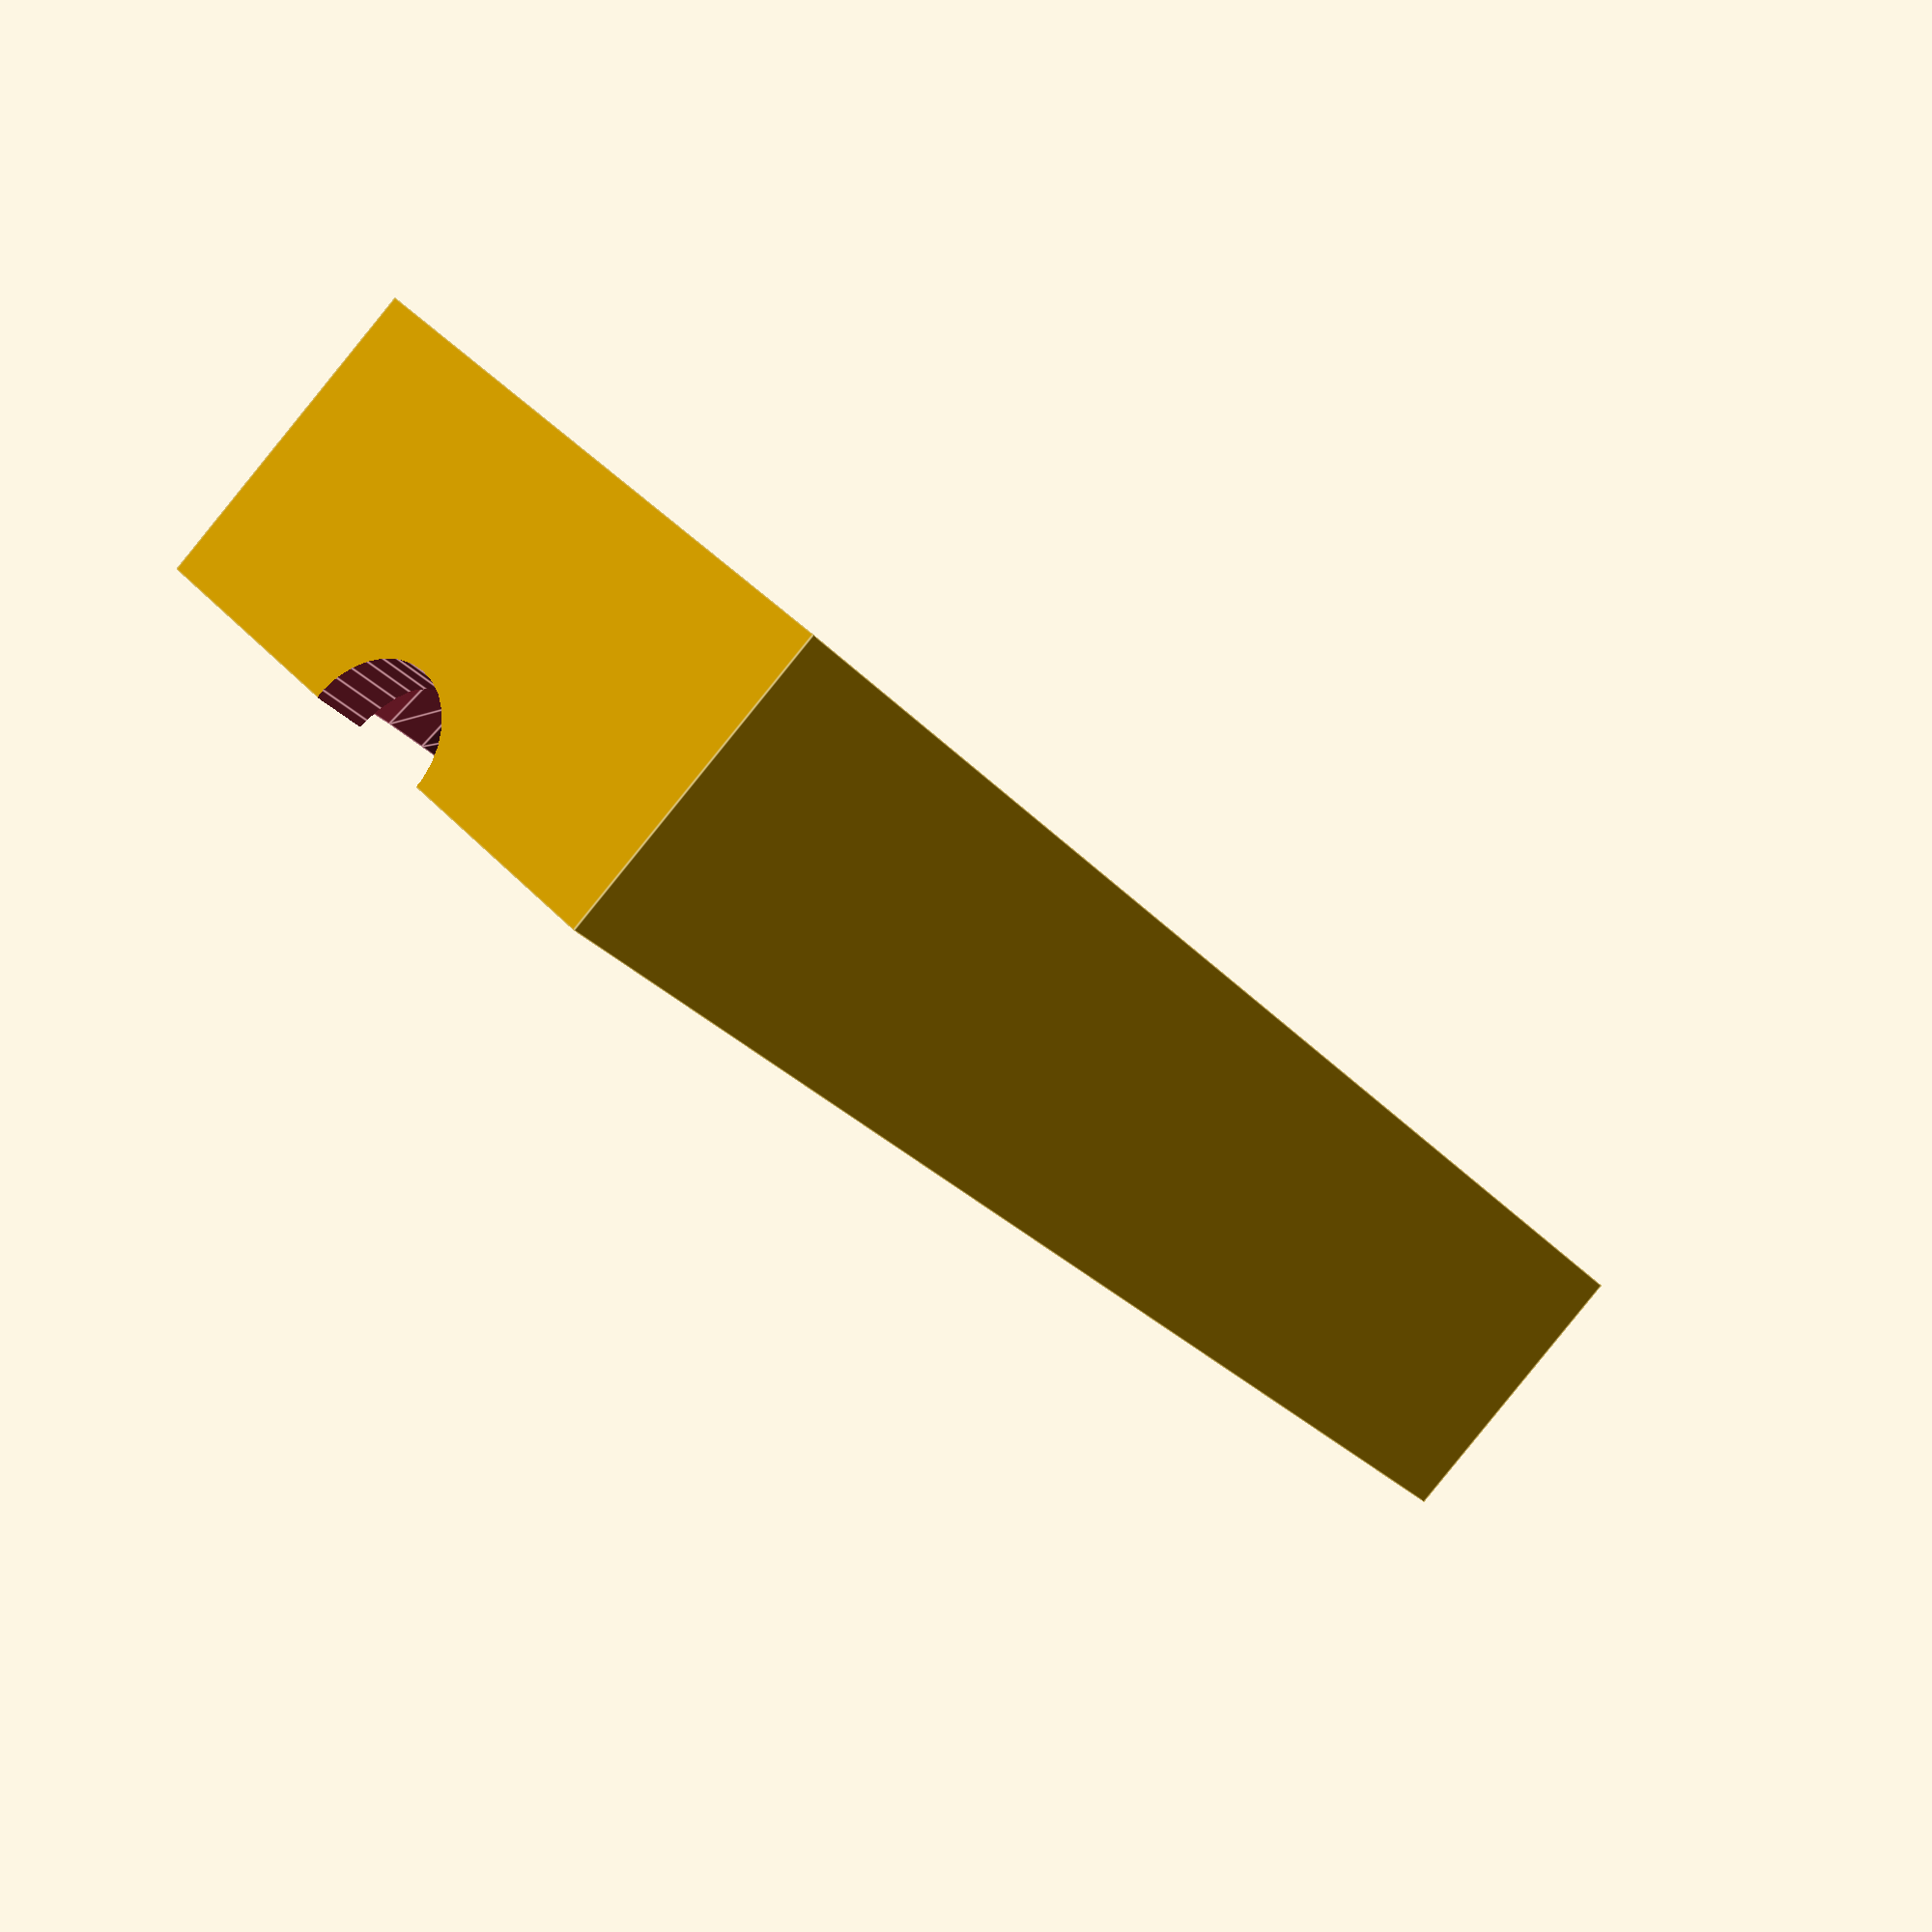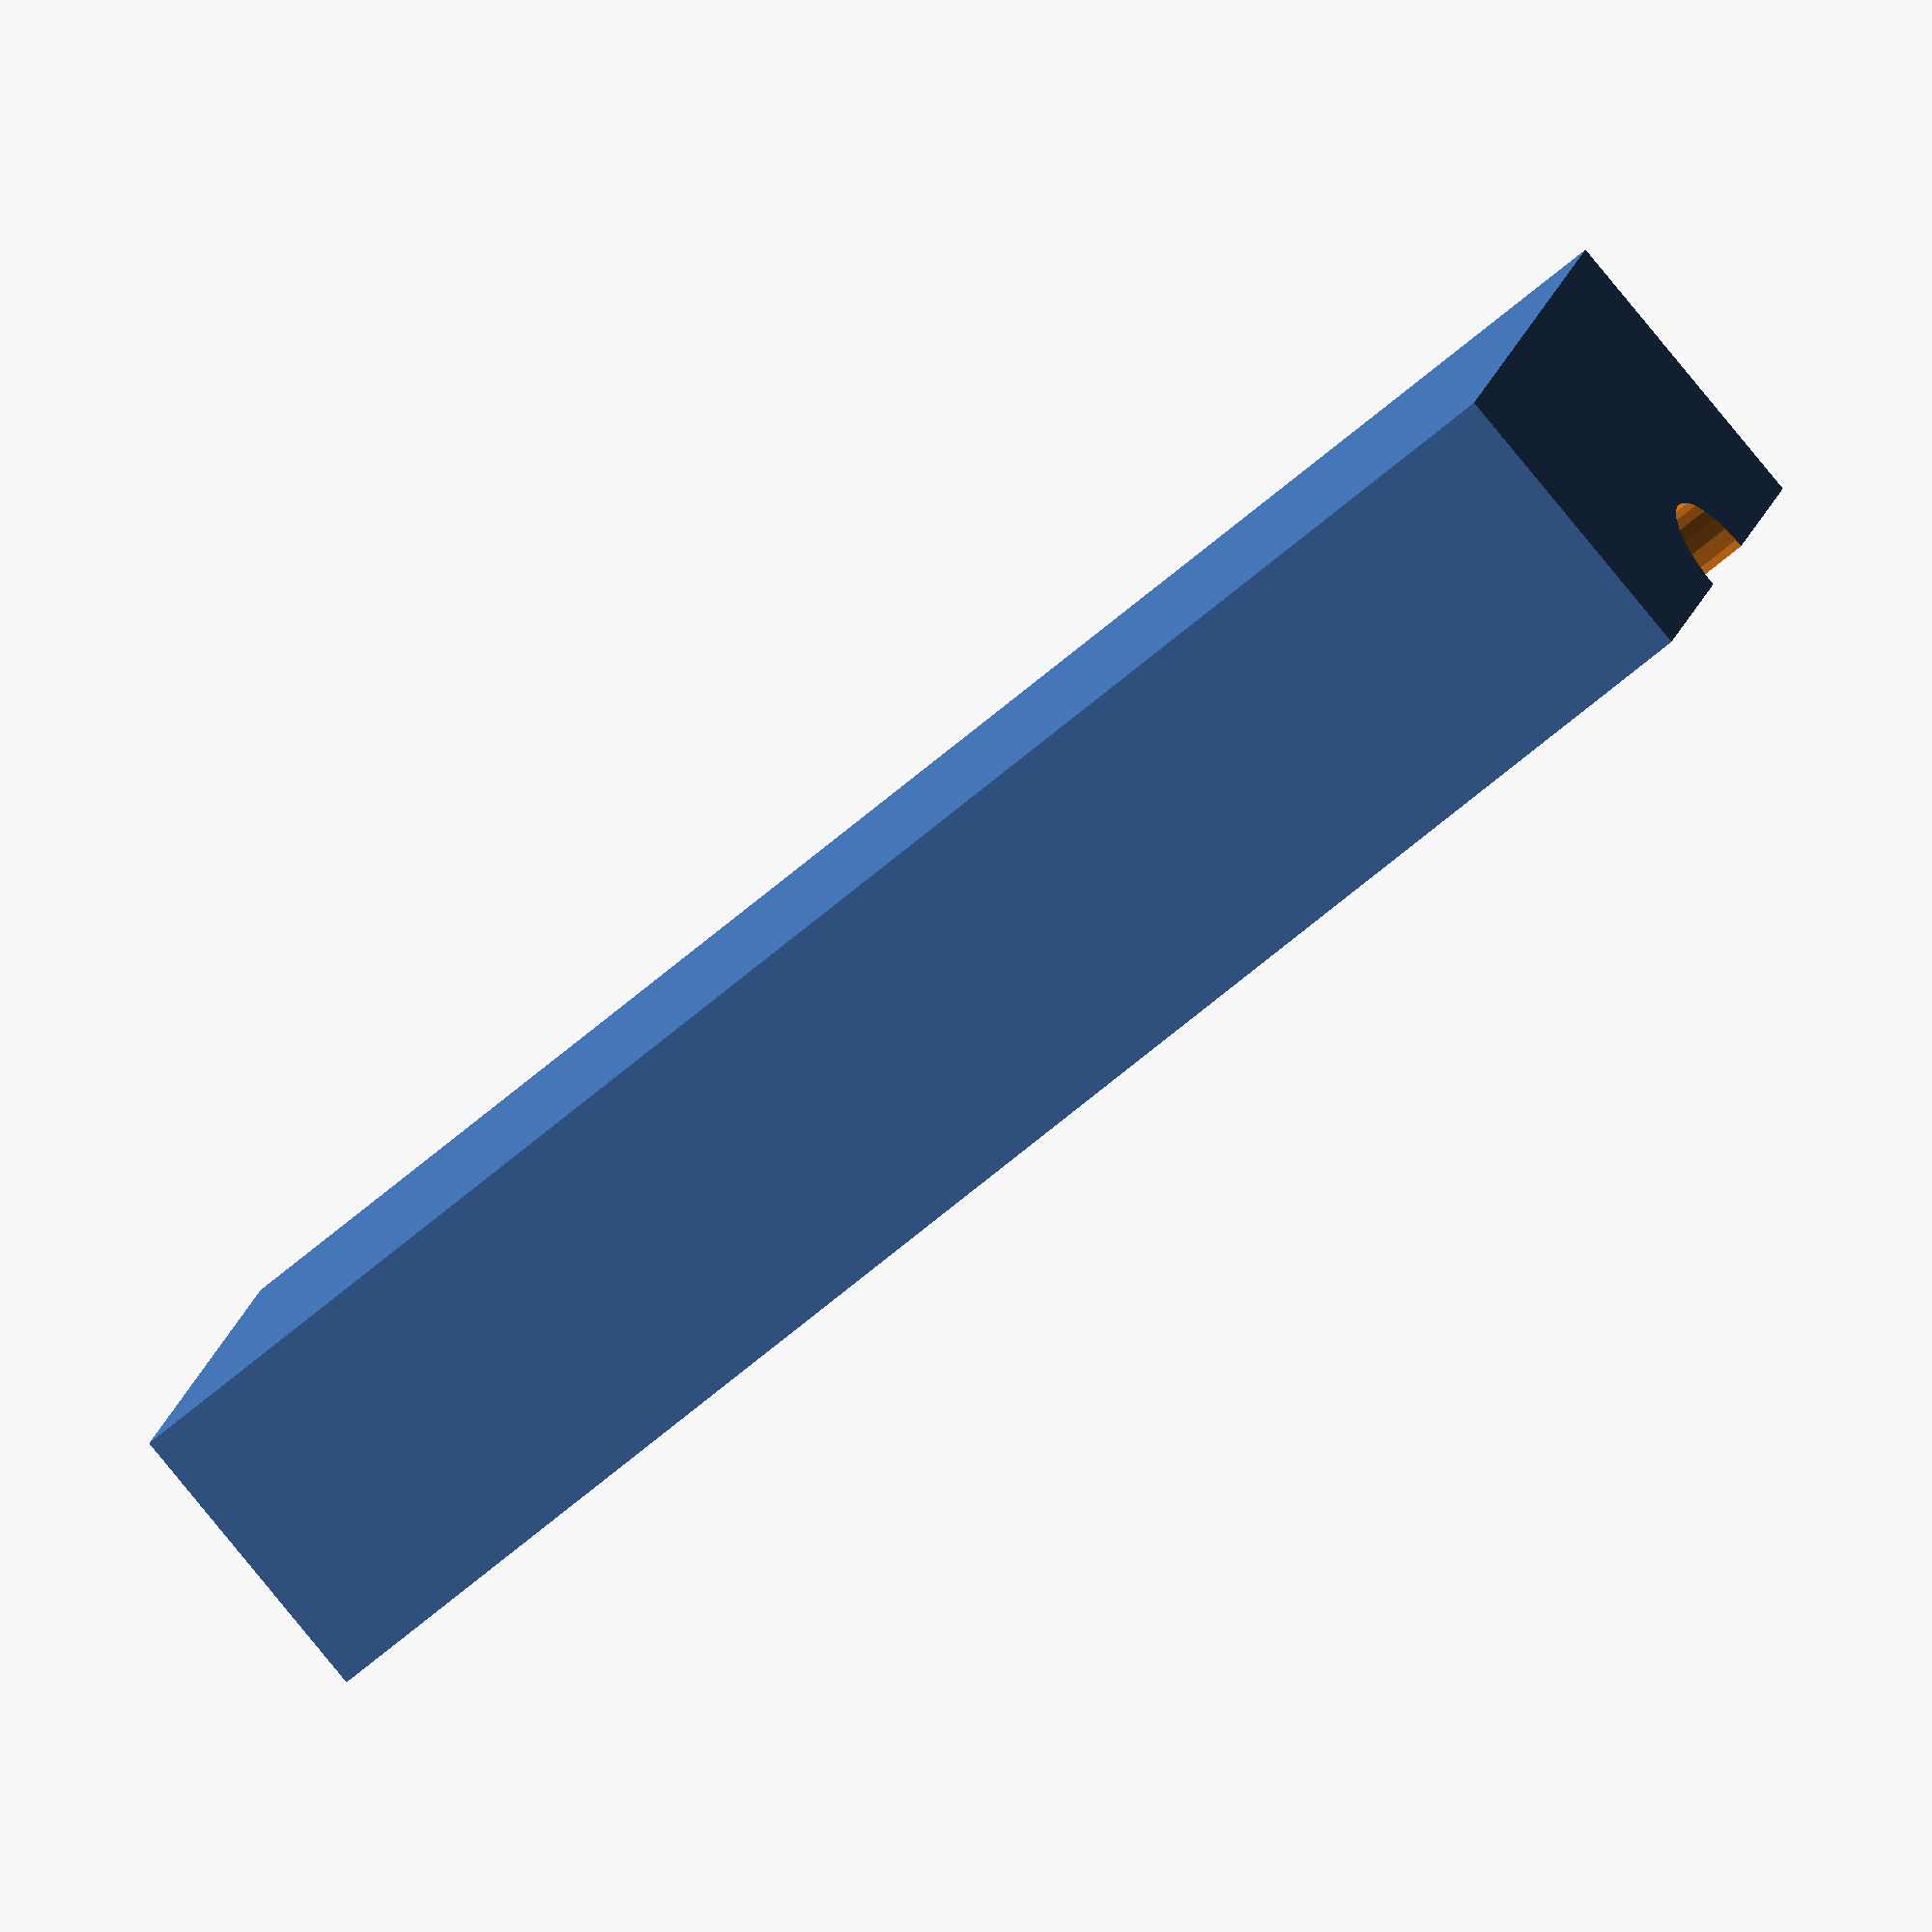
<openscad>
r=(3+2)/2;

difference()
{
  // main element
  cube([17, 6, 3]);
  // spherical holes
  for(offset = [0.5, 17-2*r-0.5])
    translate([r+offset, 6/2, 3])
      sphere(r=r, $fs=0.01);
  // string entry/exit points
  for(offset = [-0.5, 17-2+0.5])
    translate([offset, 0, 0] + [0, 6/2, 6/2])
      rotate([0, 90, 0])
        cylinder(r=(1+0.5)/2, h=2, $fs=0.01);
}

</openscad>
<views>
elev=268.0 azim=232.7 roll=39.1 proj=p view=edges
elev=84.1 azim=166.6 roll=219.4 proj=o view=wireframe
</views>
